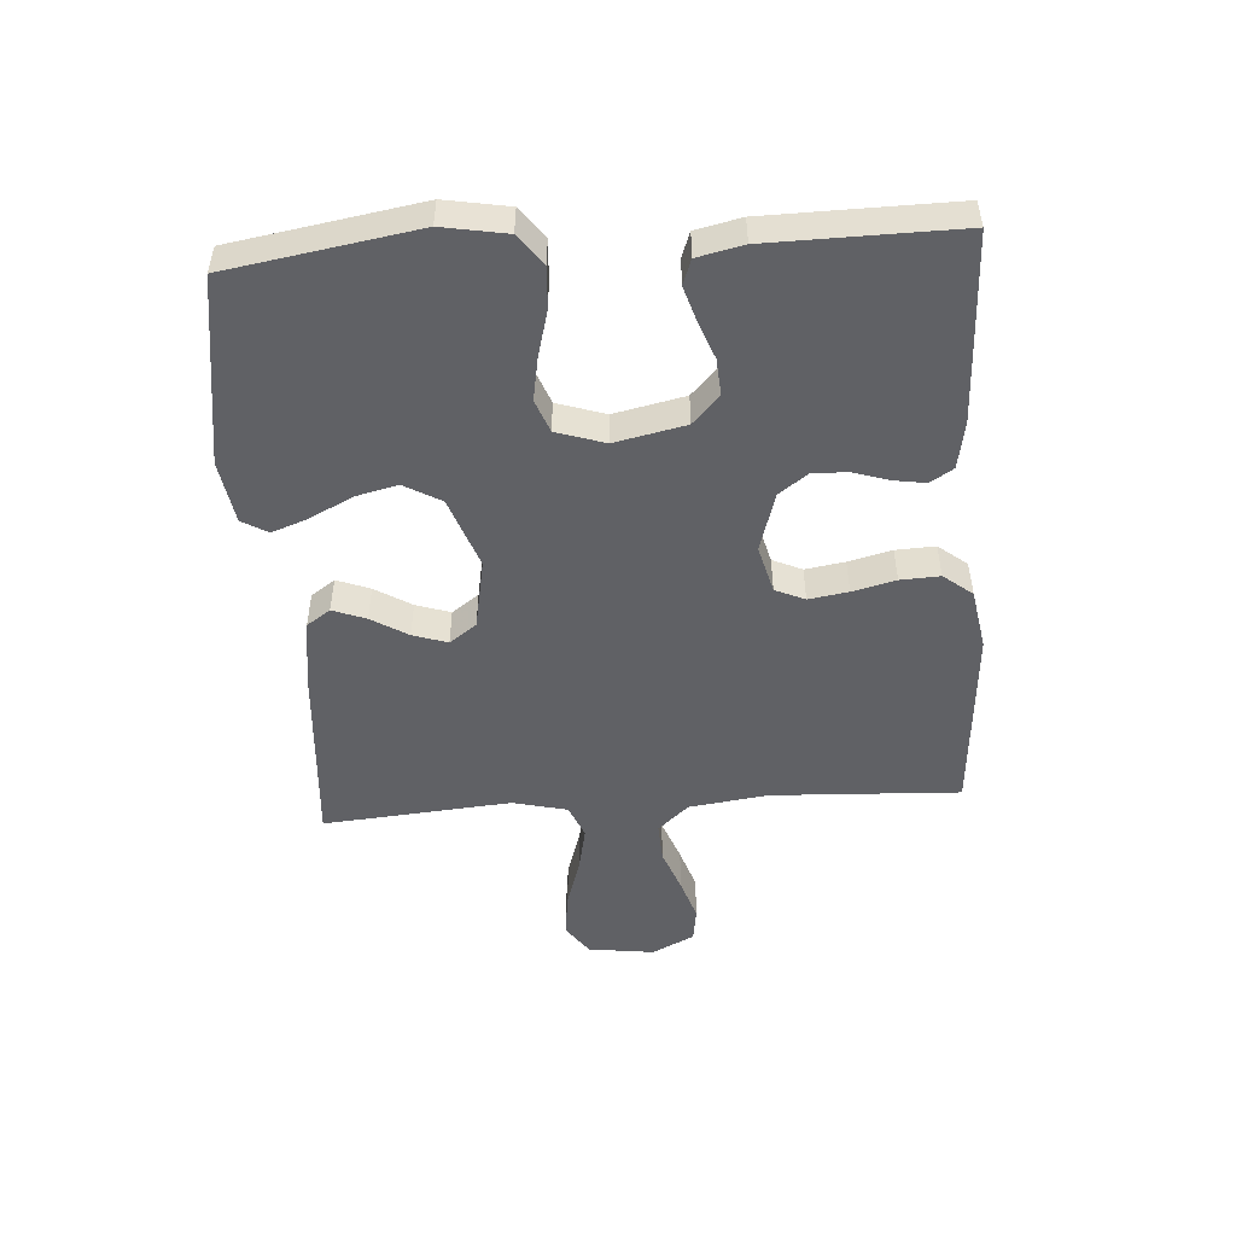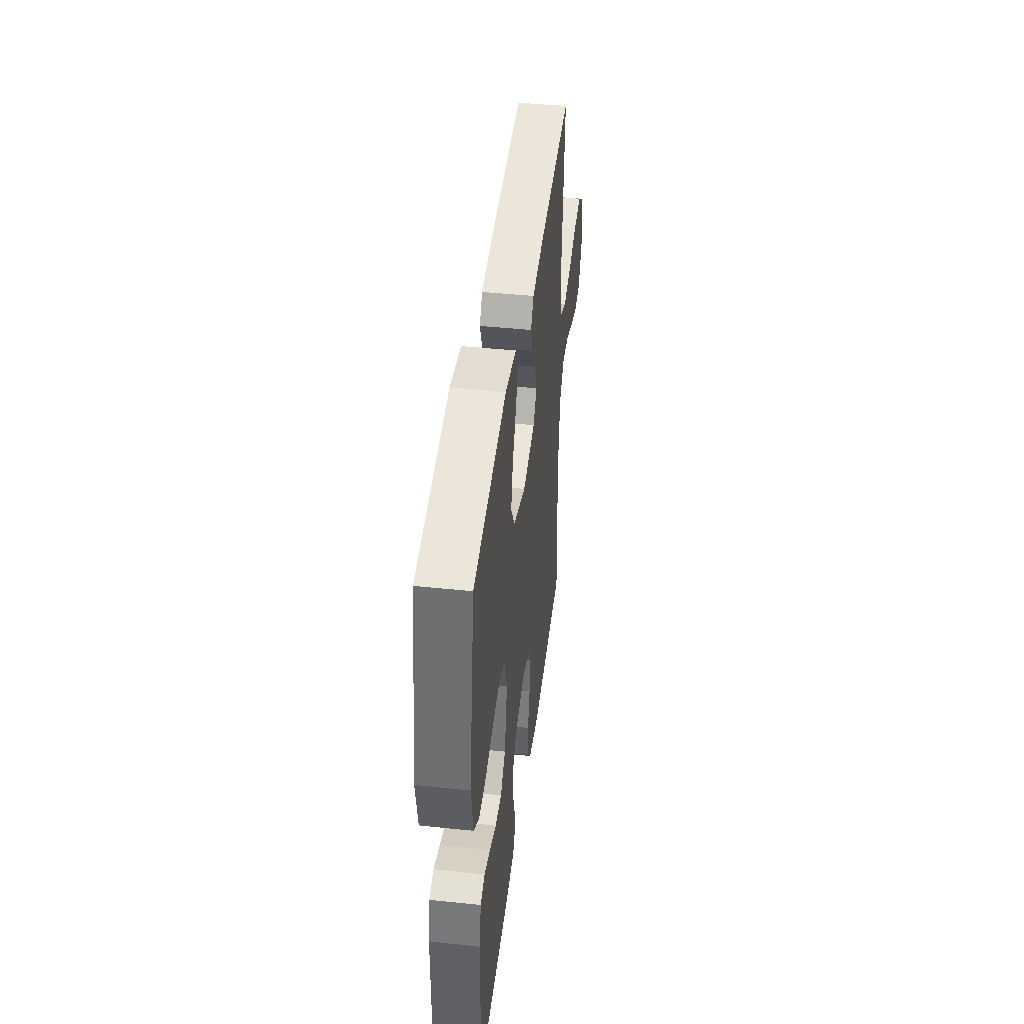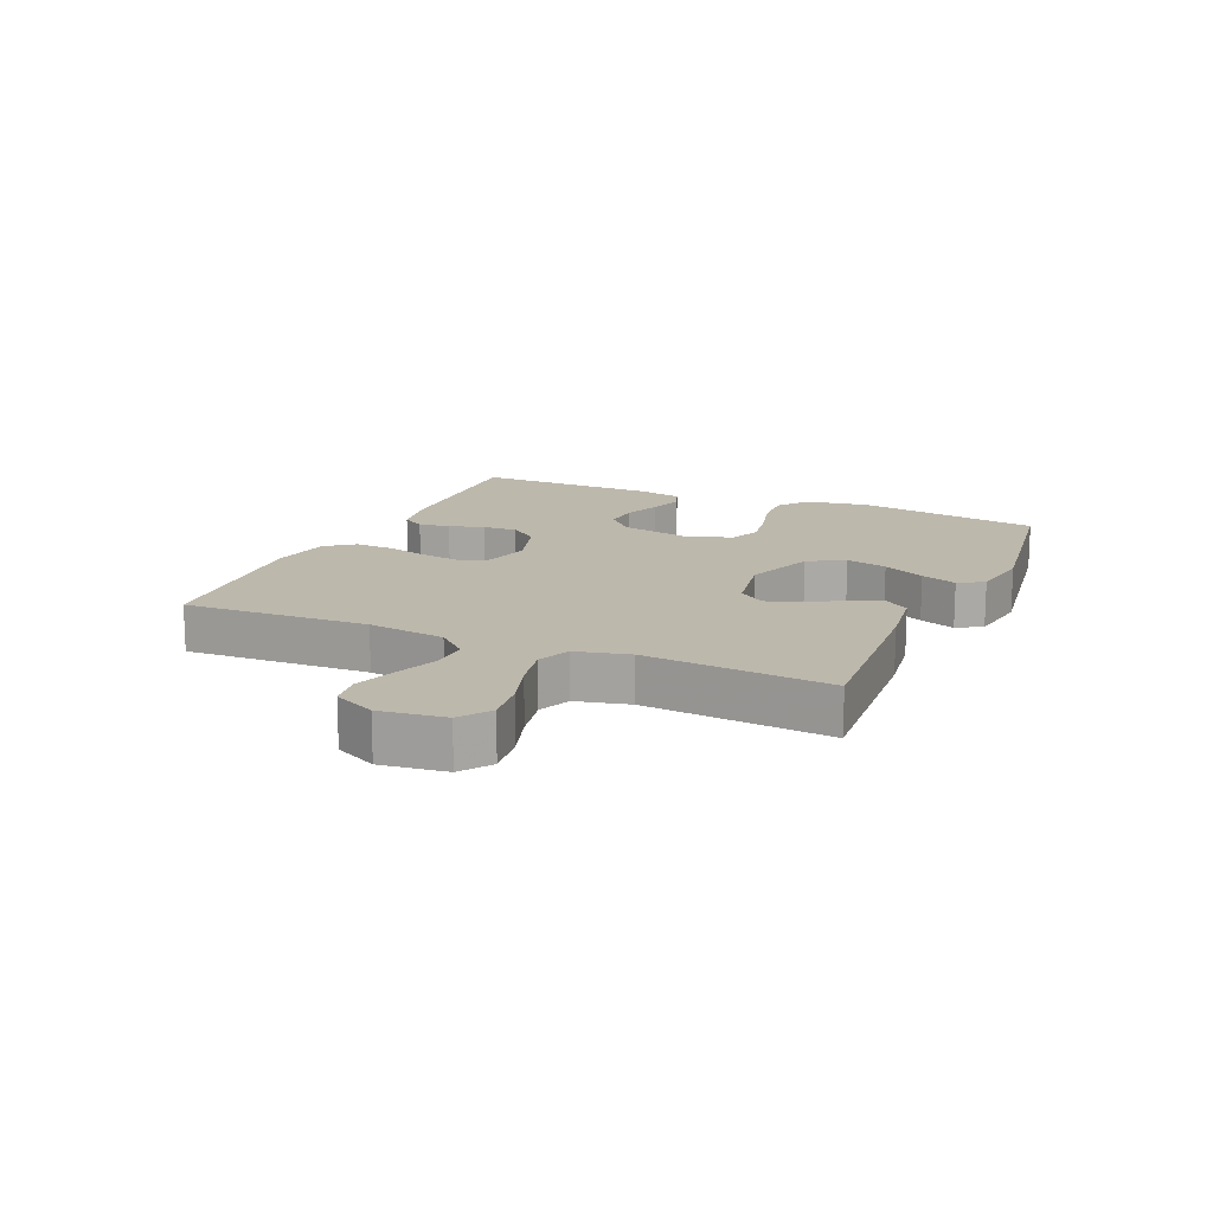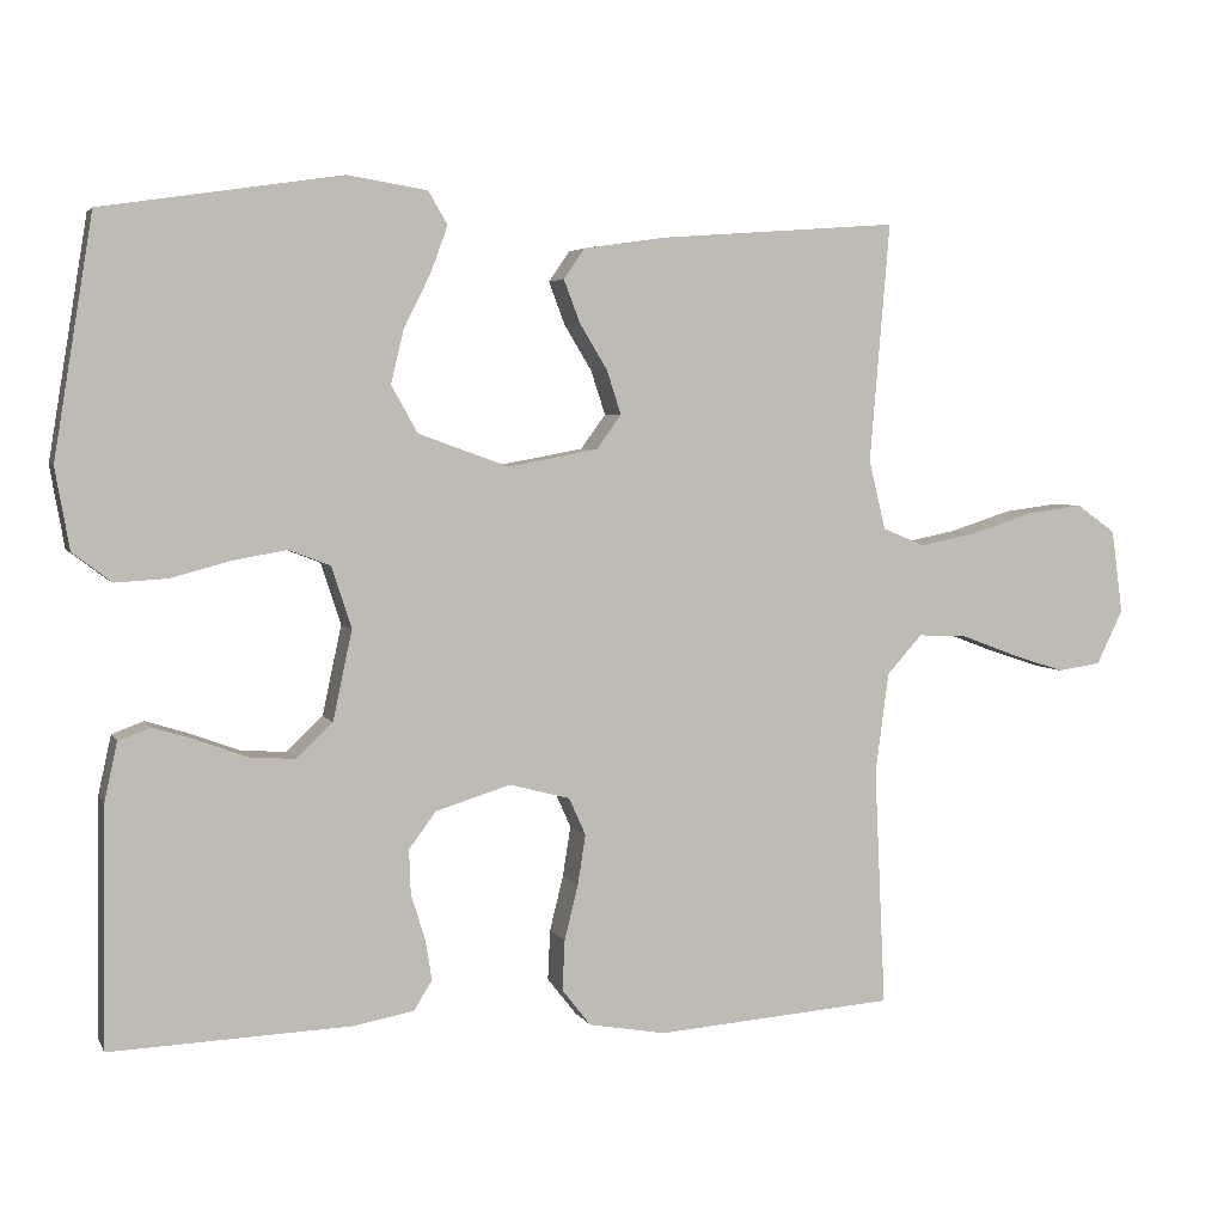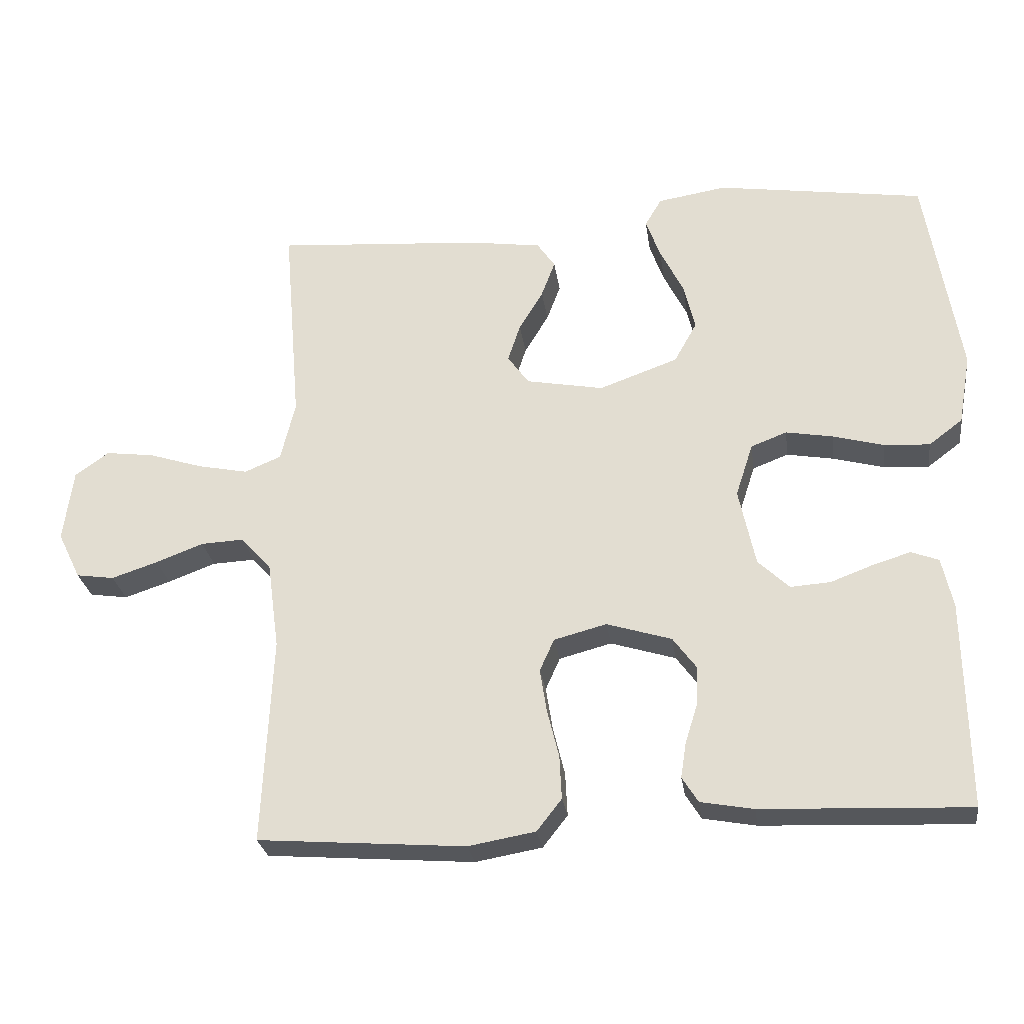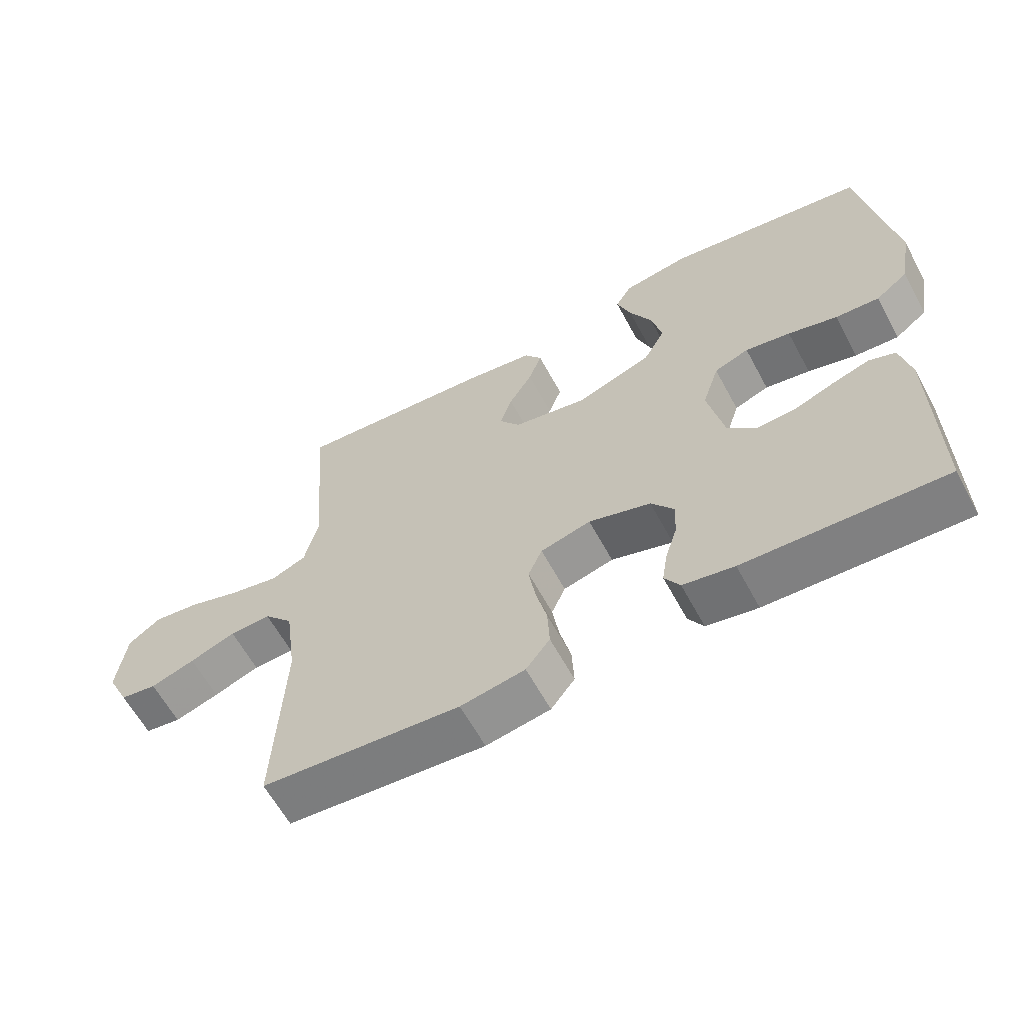
<metadata>
{"format":"obj","ext":"obj","renderer":"f3d","projection":"perspective","resolution":1024,"background":"white","views":[{"elev":-50.4,"azim":93.9,"up":"+Y"},{"elev":43.8,"azim":97.1,"up":"+Z"},{"elev":14.9,"azim":-66.2,"up":"+Y"},{"elev":4.2,"azim":163.5,"up":"+Z"},{"elev":-27.0,"azim":7.9,"up":"+Z"},{"elev":-61.5,"azim":28.3,"up":"+Z"}]}
</metadata>
<code>
v 0.5 0.07 0.5
v 0.549 0.07 0.2
v 0.531 0.07 0.098
v 0.482 0.07 0.061
v 0.416 0.07 0.065
v 0.342 0.07 0.085
v 0.274 0.07 0.097
v 0.222 0.07 0.077
v 0.197 0.07 0
v 0.221 0.07 -0.113
v 0.266 0.07 -0.156
v 0.324 0.07 -0.152
v 0.385 0.07 -0.129
v 0.44 0.07 -0.112
v 0.48 0.07 -0.127
v 0.496 0.07 -0.2
v 0.5 0.07 -0.5
v 0.2 0.07 -0.488
v 0.123 0.07 -0.474
v 0.1 0.07 -0.437
v 0.108 0.07 -0.386
v 0.126 0.07 -0.329
v 0.128 0.07 -0.273
v 0.094 0.07 -0.227
v 0 0.07 -0.198
v -0.076 0.07 -0.218
v -0.097 0.07 -0.265
v -0.087 0.07 -0.328
v -0.07 0.07 -0.397
v -0.067 0.07 -0.46
v -0.103 0.07 -0.506
v -0.2 0.07 -0.523
v -0.5 0.07 -0.5
v -0.486 0.07 -0.2
v -0.503 0.07 -0.074
v -0.547 0.07 -0.025
v -0.609 0.07 -0.028
v -0.678 0.07 -0.054
v -0.745 0.07 -0.076
v -0.8 0.07 -0.068
v -0.833 0.07 0
v -0.819 0.07 0.105
v -0.77 0.07 0.14
v -0.7 0.07 0.131
v -0.622 0.07 0.106
v -0.549 0.07 0.091
v -0.496 0.07 0.113
v -0.475 0.07 0.2
v -0.5 0.07 0.5
v -0.2 0.07 0.478
v -0.096 0.07 0.463
v -0.07 0.07 0.425
v -0.09 0.07 0.372
v -0.125 0.07 0.314
v -0.143 0.07 0.259
v -0.112 0.07 0.216
v 0 0.07 0.195
v 0.114 0.07 0.236
v 0.147 0.07 0.295
v 0.131 0.07 0.362
v 0.097 0.07 0.43
v 0.076 0.07 0.488
v 0.1 0.07 0.529
v 0.2 0.07 0.545
v 0.5 0 0.5
v 0.549 0 0.2
v 0.531 0 0.098
v 0.482 0 0.061
v 0.416 0 0.065
v 0.342 0 0.085
v 0.274 0 0.097
v 0.222 0 0.077
v 0.197 0 0
v 0.221 0 -0.113
v 0.266 0 -0.156
v 0.324 0 -0.152
v 0.385 0 -0.129
v 0.44 0 -0.112
v 0.48 0 -0.127
v 0.496 0 -0.2
v 0.5 0 -0.5
v 0.2 0 -0.488
v 0.123 0 -0.474
v 0.1 0 -0.437
v 0.108 0 -0.386
v 0.126 0 -0.329
v 0.128 0 -0.273
v 0.094 0 -0.227
v 0 0 -0.198
v -0.076 0 -0.218
v -0.097 0 -0.265
v -0.087 0 -0.328
v -0.07 0 -0.397
v -0.067 0 -0.46
v -0.103 0 -0.506
v -0.2 0 -0.523
v -0.5 0 -0.5
v -0.486 0 -0.2
v -0.503 0 -0.074
v -0.547 0 -0.025
v -0.609 0 -0.028
v -0.678 0 -0.054
v -0.745 0 -0.076
v -0.8 0 -0.068
v -0.833 0 0
v -0.819 0 0.105
v -0.77 0 0.14
v -0.7 0 0.131
v -0.622 0 0.106
v -0.549 0 0.091
v -0.496 0 0.113
v -0.475 0 0.2
v -0.5 0 0.5
v -0.2 0 0.478
v -0.096 0 0.463
v -0.07 0 0.425
v -0.09 0 0.372
v -0.125 0 0.314
v -0.143 0 0.259
v -0.112 0 0.216
v 0 0 0.195
v 0.114 0 0.236
v 0.147 0 0.295
v 0.131 0 0.362
v 0.097 0 0.43
v 0.076 0 0.488
v 0.1 0 0.529
v 0.2 0 0.545
f 60 61 62 63
f 59 60 63 64
f 51 52 53 54
f 51 54 55
f 48 49 50 51
f 47 48 51 55
f 46 47 55 56
f 42 43 44 45
f 42 45 46
f 41 42 46
f 37 38 39 40
f 37 40 41 46
f 31 32 33 34
f 31 34 35
f 28 29 30 31
f 27 28 31 35
f 26 27 35 36
f 19 20 21 22
f 19 22 23
f 18 19 23
f 17 18 23
f 16 17 23 24
f 12 13 14 15
f 12 15 16 24
f 3 4 5 6
f 3 6 7
f 2 3 7
f 59 64 1 2
f 58 59 2 7
f 57 58 7 8
f 56 57 8 9
f 36 37 46 56
f 25 26 36 56
f 25 56 9 10
f 11 12 24 25
f 10 11 25
f 127 126 125 124
f 128 127 124 123
f 118 117 116 115
f 119 118 115
f 115 114 113 112
f 119 115 112 111
f 120 119 111 110
f 109 108 107 106
f 110 109 106
f 110 106 105
f 104 103 102 101
f 110 105 104 101
f 98 97 96 95
f 99 98 95
f 95 94 93 92
f 99 95 92 91
f 100 99 91 90
f 86 85 84 83
f 87 86 83
f 87 83 82
f 87 82 81
f 88 87 81 80
f 79 78 77 76
f 88 80 79 76
f 70 69 68 67
f 71 70 67
f 71 67 66
f 66 65 128 123
f 71 66 123 122
f 72 71 122 121
f 73 72 121 120
f 120 110 101 100
f 120 100 90 89
f 74 73 120 89
f 89 88 76 75
f 89 75 74
f 1 65 66 2
f 2 66 67 3
f 3 67 68 4
f 4 68 69 5
f 5 69 70 6
f 6 70 71 7
f 7 71 72 8
f 8 72 73 9
f 9 73 74 10
f 10 74 75 11
f 11 75 76 12
f 12 76 77 13
f 13 77 78 14
f 14 78 79 15
f 15 79 80 16
f 16 80 81 17
f 17 81 82 18
f 18 82 83 19
f 19 83 84 20
f 20 84 85 21
f 21 85 86 22
f 22 86 87 23
f 23 87 88 24
f 24 88 89 25
f 25 89 90 26
f 26 90 91 27
f 27 91 92 28
f 28 92 93 29
f 29 93 94 30
f 30 94 95 31
f 31 95 96 32
f 32 96 97 33
f 33 97 98 34
f 34 98 99 35
f 35 99 100 36
f 36 100 101 37
f 37 101 102 38
f 38 102 103 39
f 39 103 104 40
f 40 104 105 41
f 41 105 106 42
f 42 106 107 43
f 43 107 108 44
f 44 108 109 45
f 45 109 110 46
f 46 110 111 47
f 47 111 112 48
f 48 112 113 49
f 49 113 114 50
f 50 114 115 51
f 51 115 116 52
f 52 116 117 53
f 53 117 118 54
f 54 118 119 55
f 55 119 120 56
f 56 120 121 57
f 57 121 122 58
f 58 122 123 59
f 59 123 124 60
f 60 124 125 61
f 61 125 126 62
f 62 126 127 63
f 63 127 128 64
f 64 128 65 1

</code>
